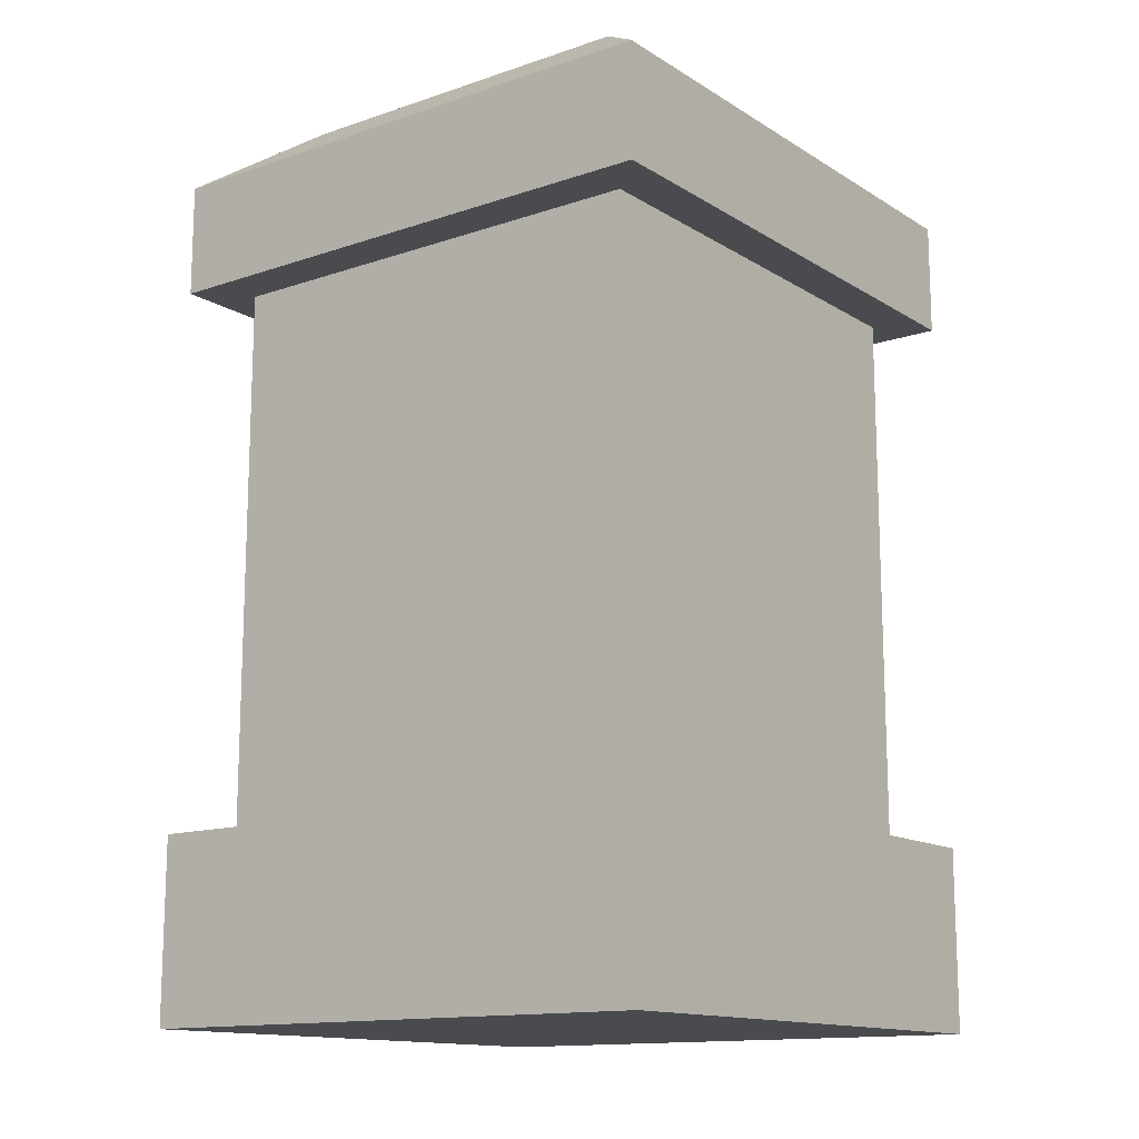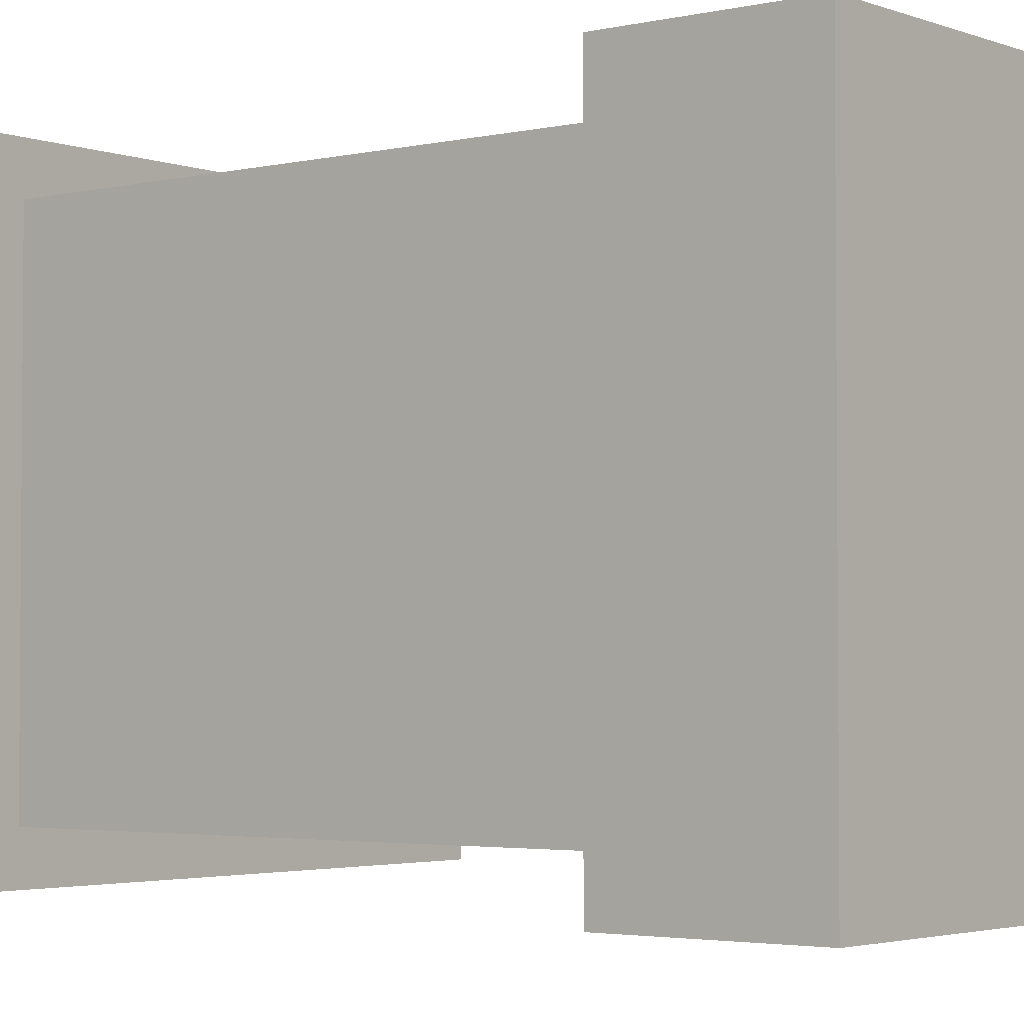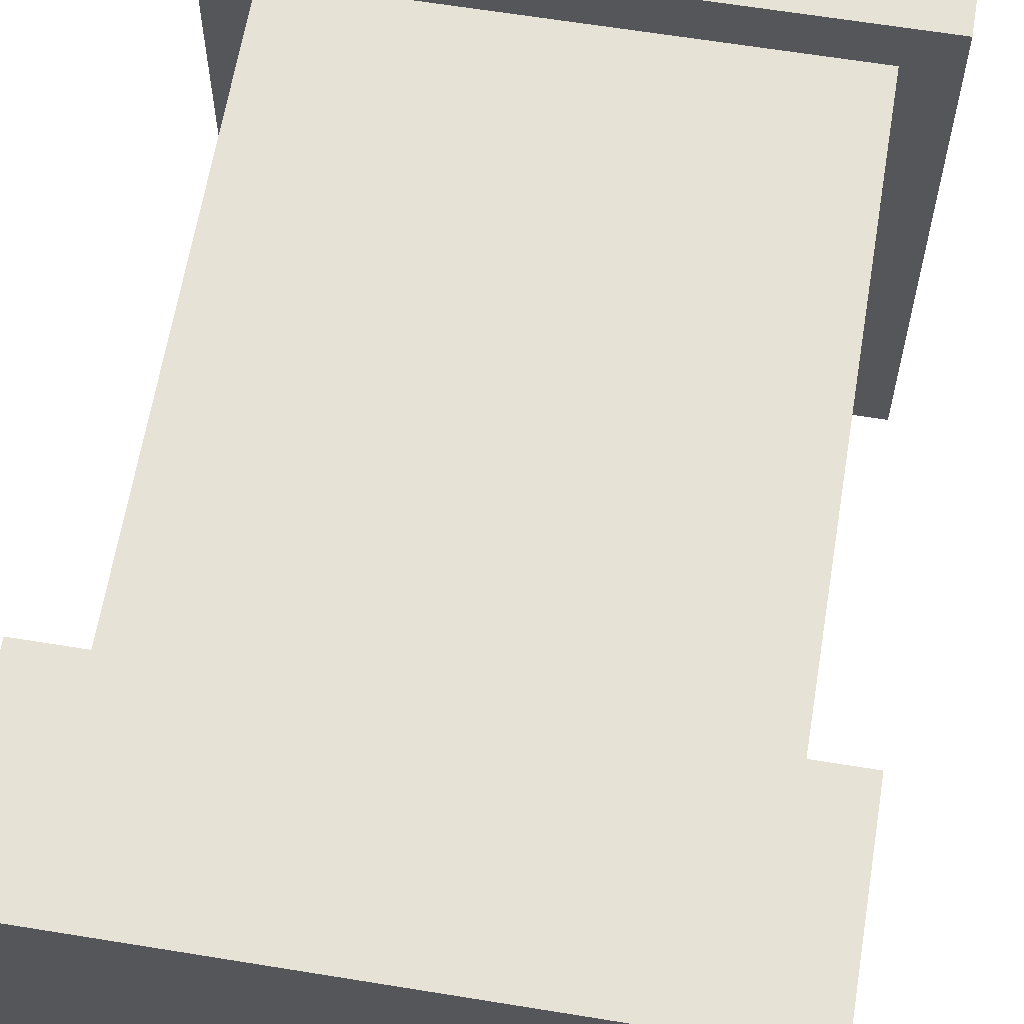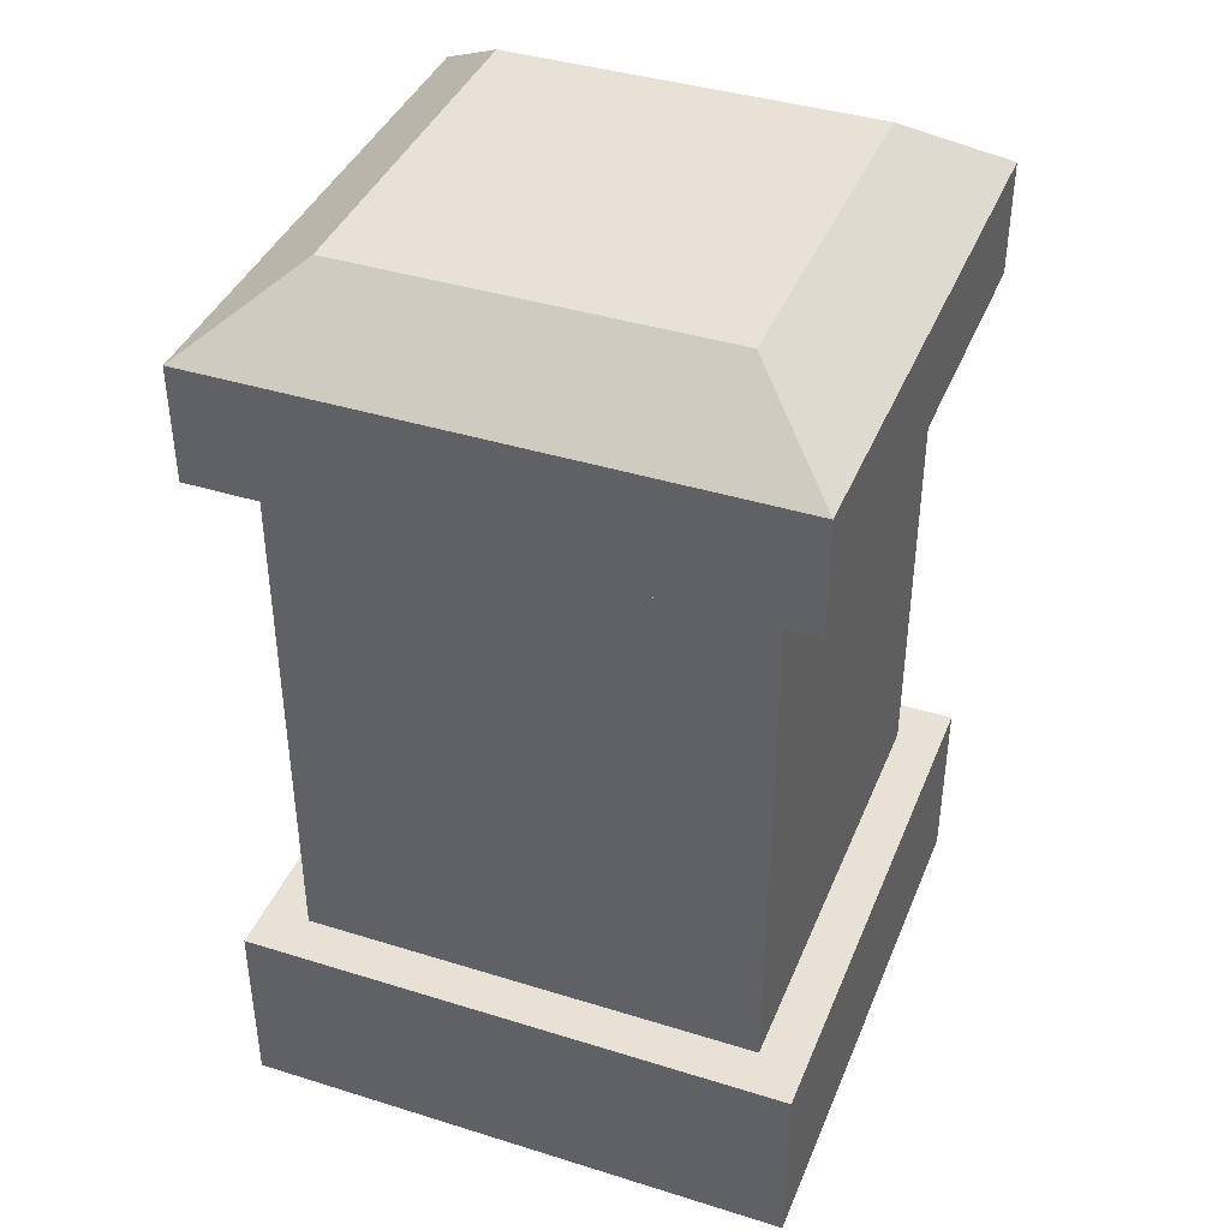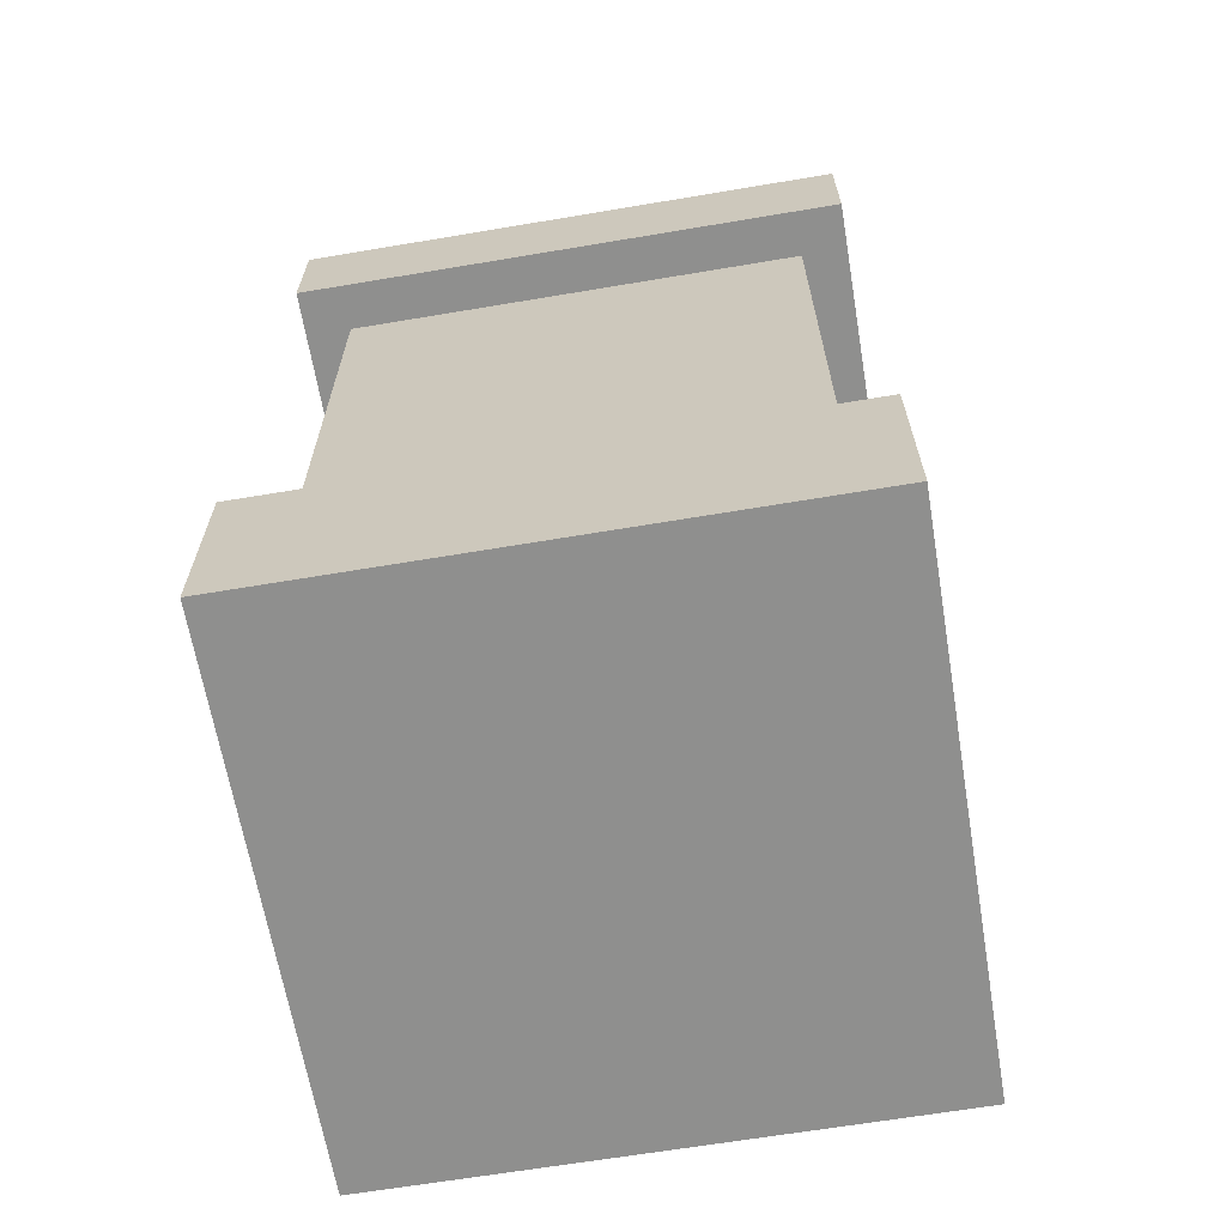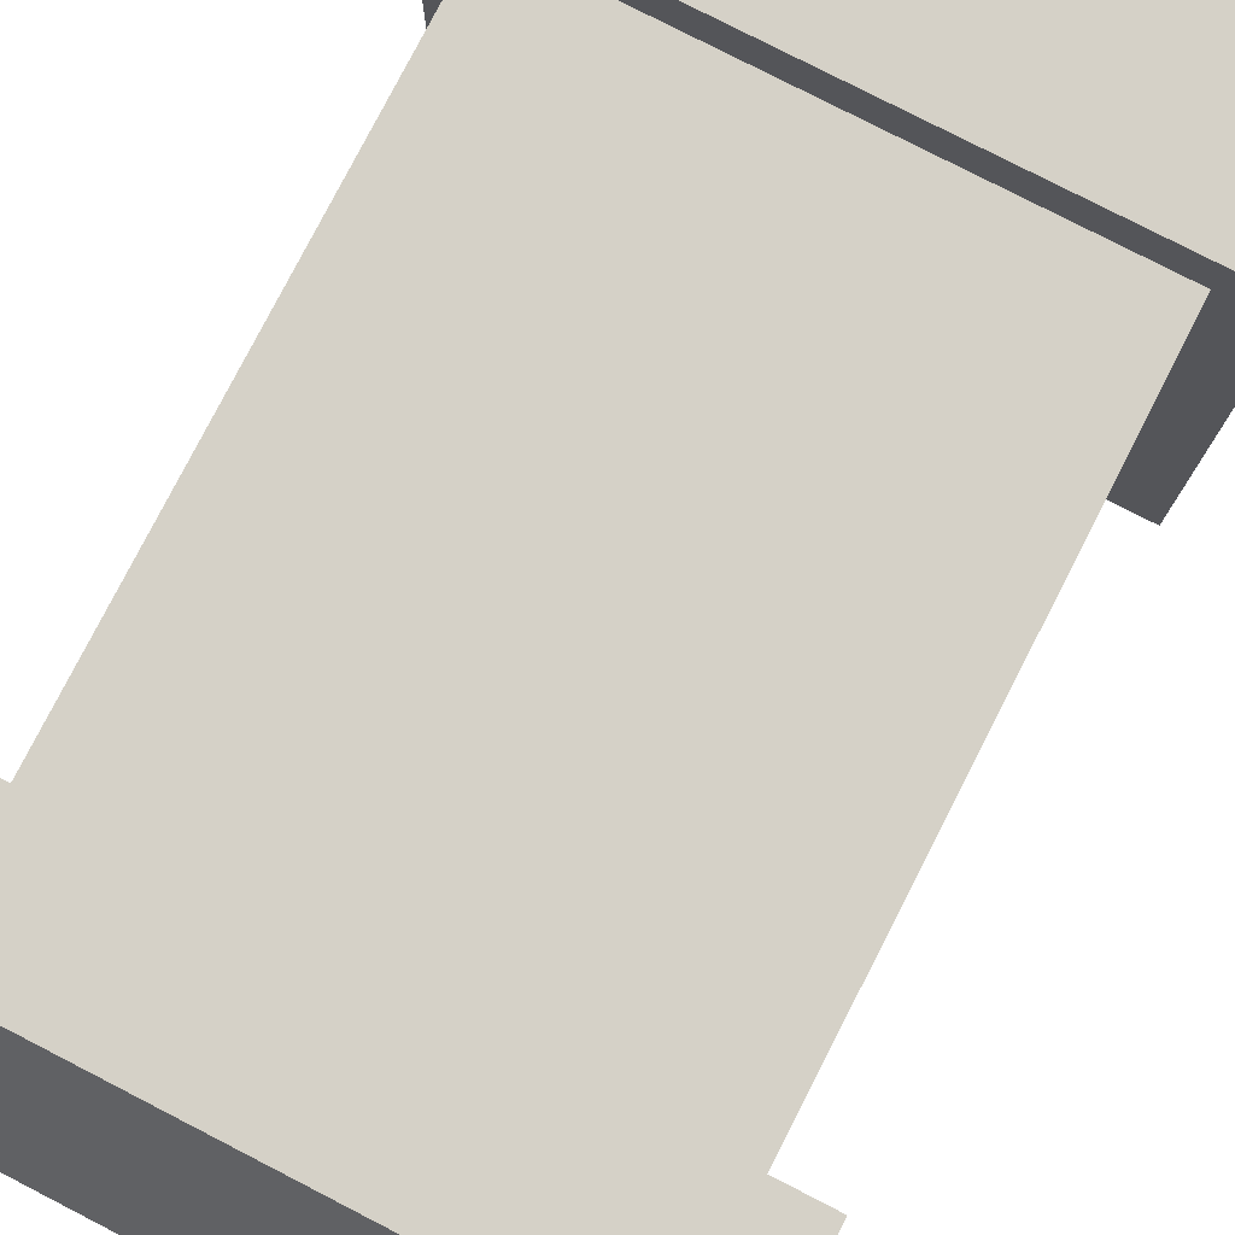
<metadata>
{"format":"obj","ext":"obj","renderer":"f3d","projection":"perspective","resolution":1024,"background":"white","views":[{"elev":-13.9,"azim":-53.1,"up":"+Y"},{"elev":-3.0,"azim":-51.4,"up":"+Z"},{"elev":63.1,"azim":9.4,"up":"+Z"},{"elev":40.1,"azim":-159.0,"up":"+Y"},{"elev":-65.1,"azim":-80.4,"up":"+Y"},{"elev":78.7,"azim":-152.8,"up":"+Z"}]}
</metadata>
<code>
o object1
g object1
v -0.5 0.4 0.375
v -0.375 0.4 0.375
v -0.375 0.4 0.625
v -0.5 0.4 0.625
v -0.5 0.4 0.65
v -0.35 0.4 0.65
v -0.35 0.4 0.35
v -0.5 0.4 0.35
v -0.625 0.4 0.625
v -0.625 0.4 0.375
v -0.65 0.4 0.35
v -0.65 0.4 0.65
v -0.625 0.1 0.375
v -0.625 0.1 0.625
v -0.5 0.1 0.375
v -0.375 0.1 0.375
v -0.375 0.1 0.625
v -0.5 0.1 0.625
v -0.5 0.1 0.65
v -0.35 0.1 0.65
v -0.35 0.1 0.35
v -0.5 0.1 0.35
v -0.65 0.1 0.35
v -0.65 0.1 0.65
v -0.35 0 0.35
v -0.65 0 0.35
v -0.35 0 0.65
v -0.65 0 0.65
v -0.65 0.4625 0.65
v -0.35 0.4625 0.65
v -0.4 0.5 0.6
v -0.6 0.5 0.6
v -0.35 0.4625 0.35
v -0.4 0.5 0.4
v -0.65 0.4625 0.35
v -0.6 0.5 0.4
f 2 1 8
f 11 8 10
f 10 9 12
f 9 5 12
f 6 5 3
f 7 6 3
f 5 4 3
f 9 4 5
f 12 11 10
f 8 1 10
f 3 2 7
f 2 8 7
f 13 14 10
f 14 9 10
f 22 15 16
f 21 16 17
f 17 19 20
f 24 19 14
f 13 23 24
f 24 14 13
f 19 18 14
f 17 18 19
f 17 20 21
f 13 22 23
f 13 15 22
f 21 22 16
f 22 21 25
f 25 26 22
f 26 23 22
f 26 25 27
f 26 27 28
f 20 27 21
f 27 25 21
f 27 20 19
f 19 24 28
f 28 27 19
f 23 26 24
f 26 28 24
f 2 16 15
f 15 13 1
f 13 10 1
f 1 2 15
f 2 3 16
f 3 17 16
f 18 17 3
f 4 14 18
f 4 9 14
f 18 3 4
f 5 6 30
f 30 29 5
f 29 12 5
f 30 31 29
f 31 32 29
f 31 30 33
f 31 33 34
f 34 33 36
f 33 35 36
f 29 32 36
f 29 36 35
f 31 34 32
f 34 36 32
f 7 33 6
f 33 30 6
f 33 7 8
f 8 11 35
f 8 35 33
f 12 29 11
f 29 35 11

</code>
